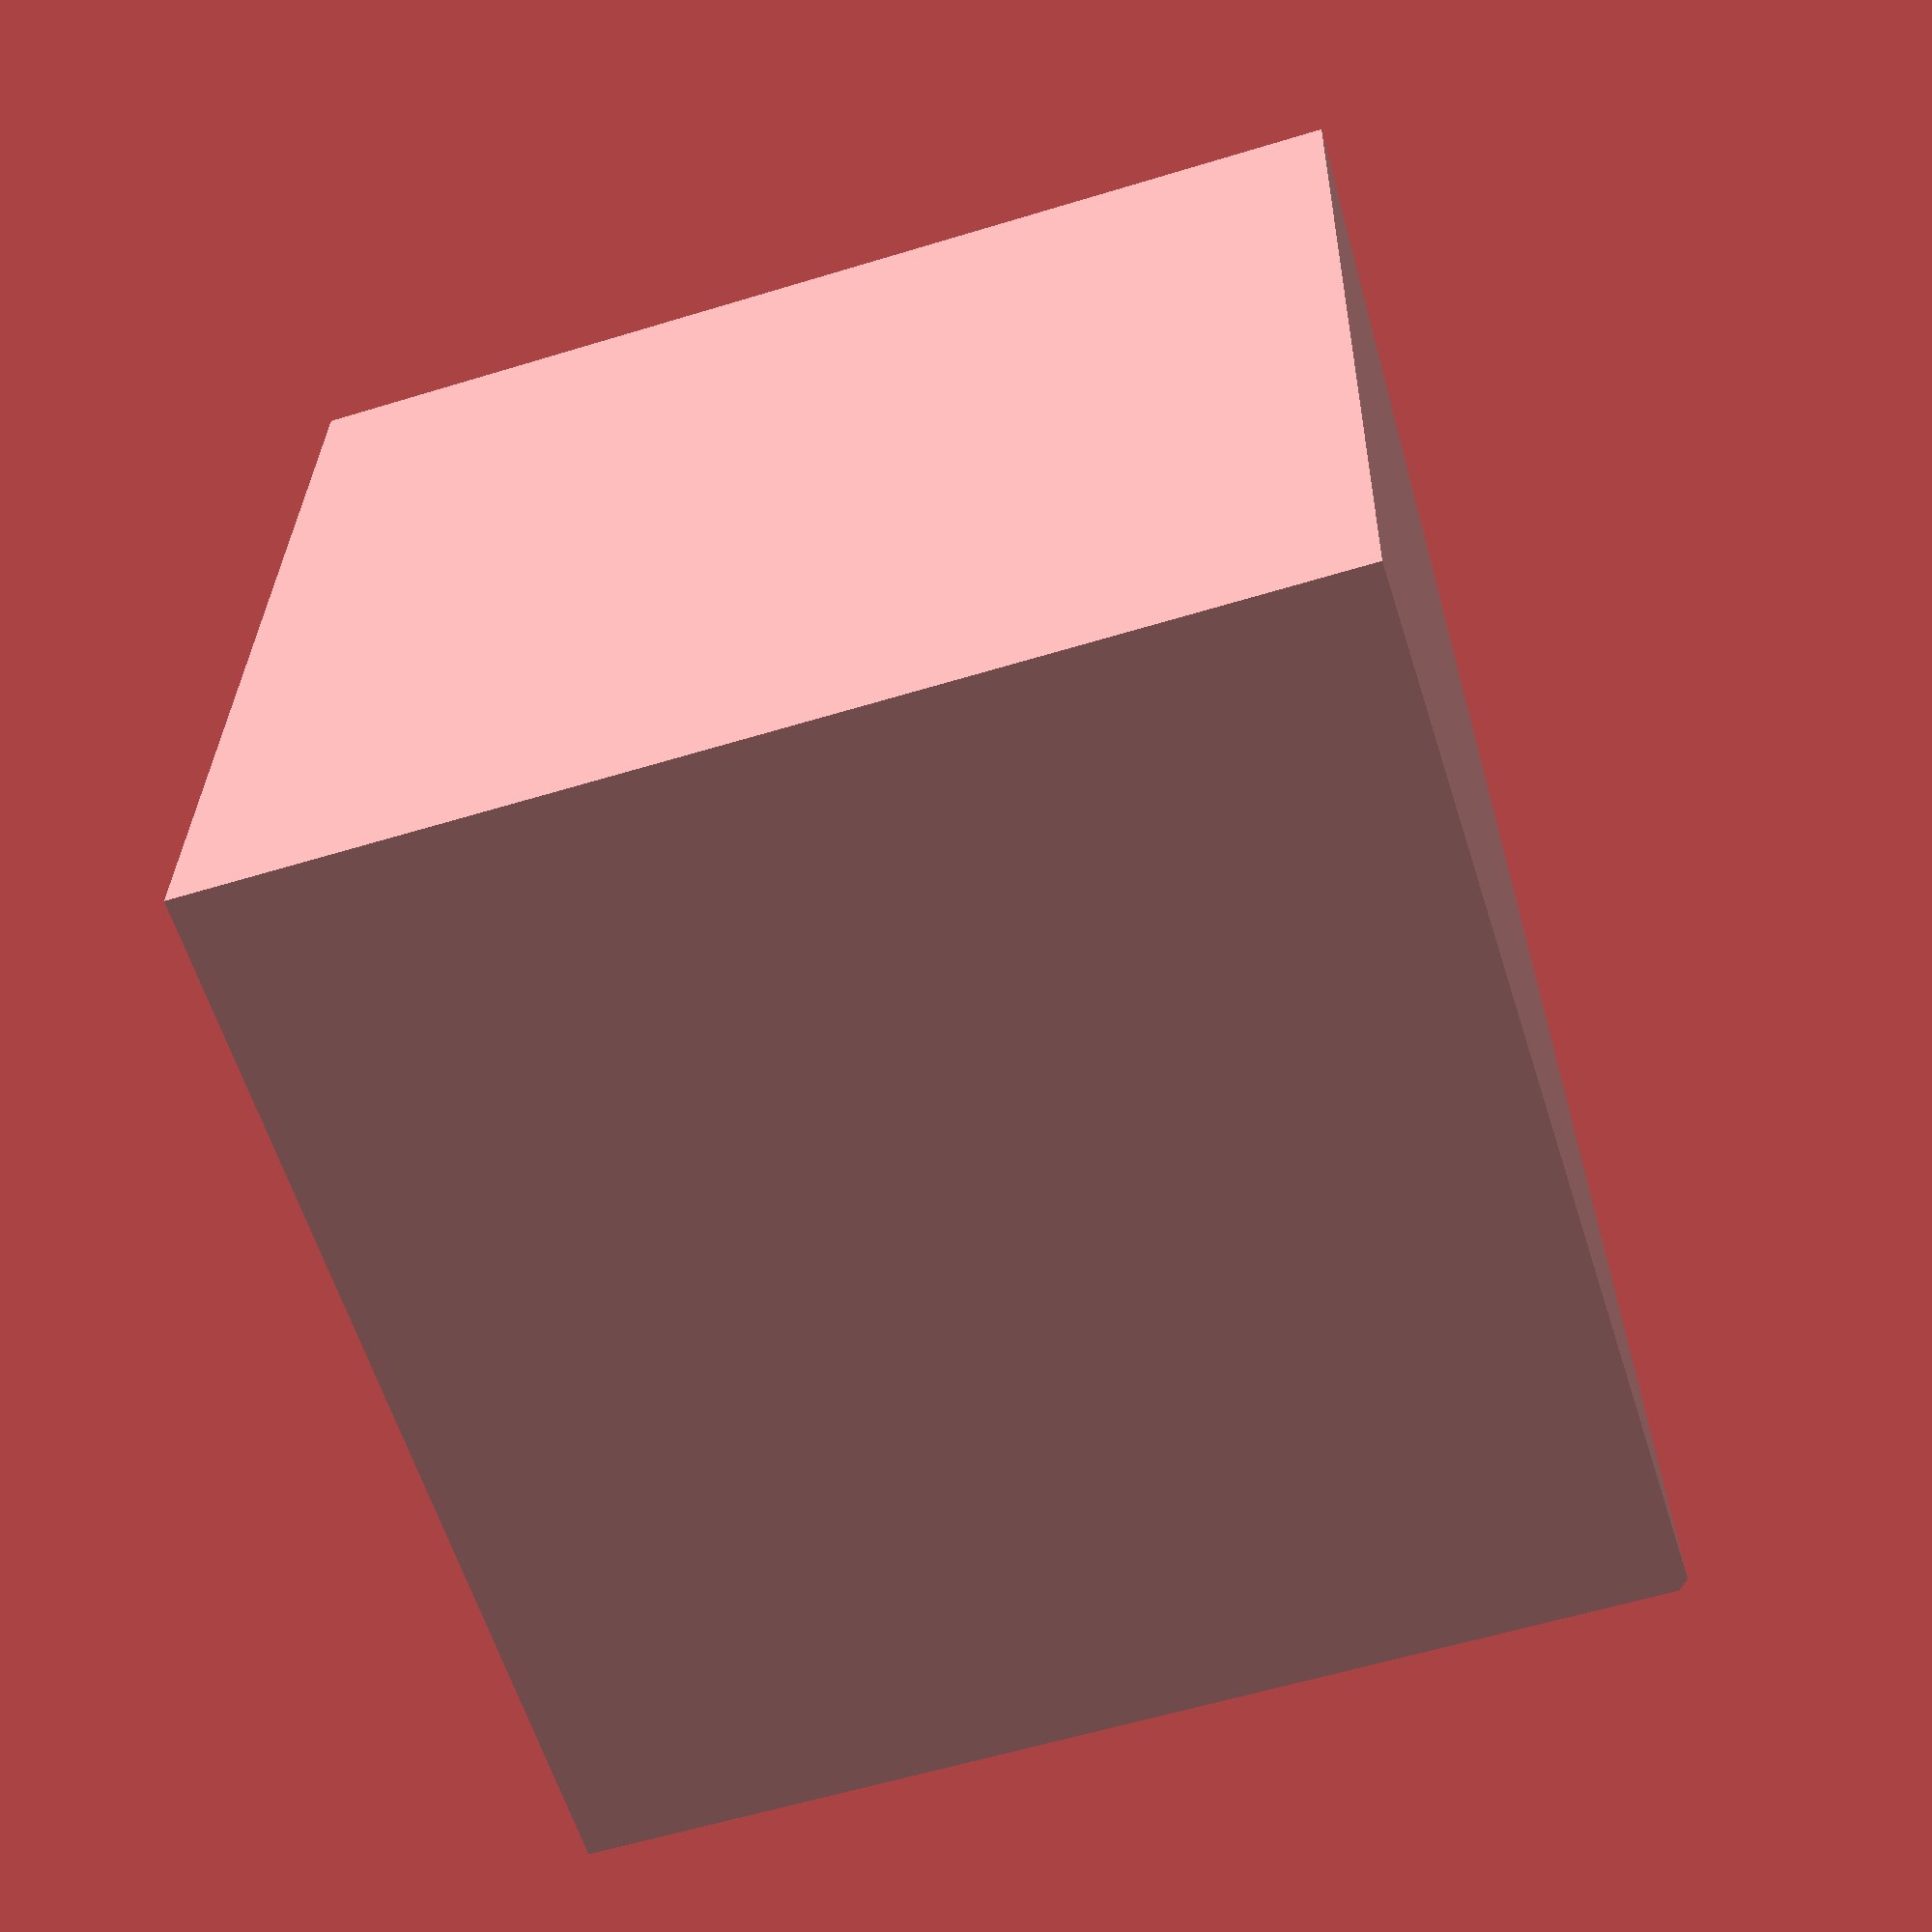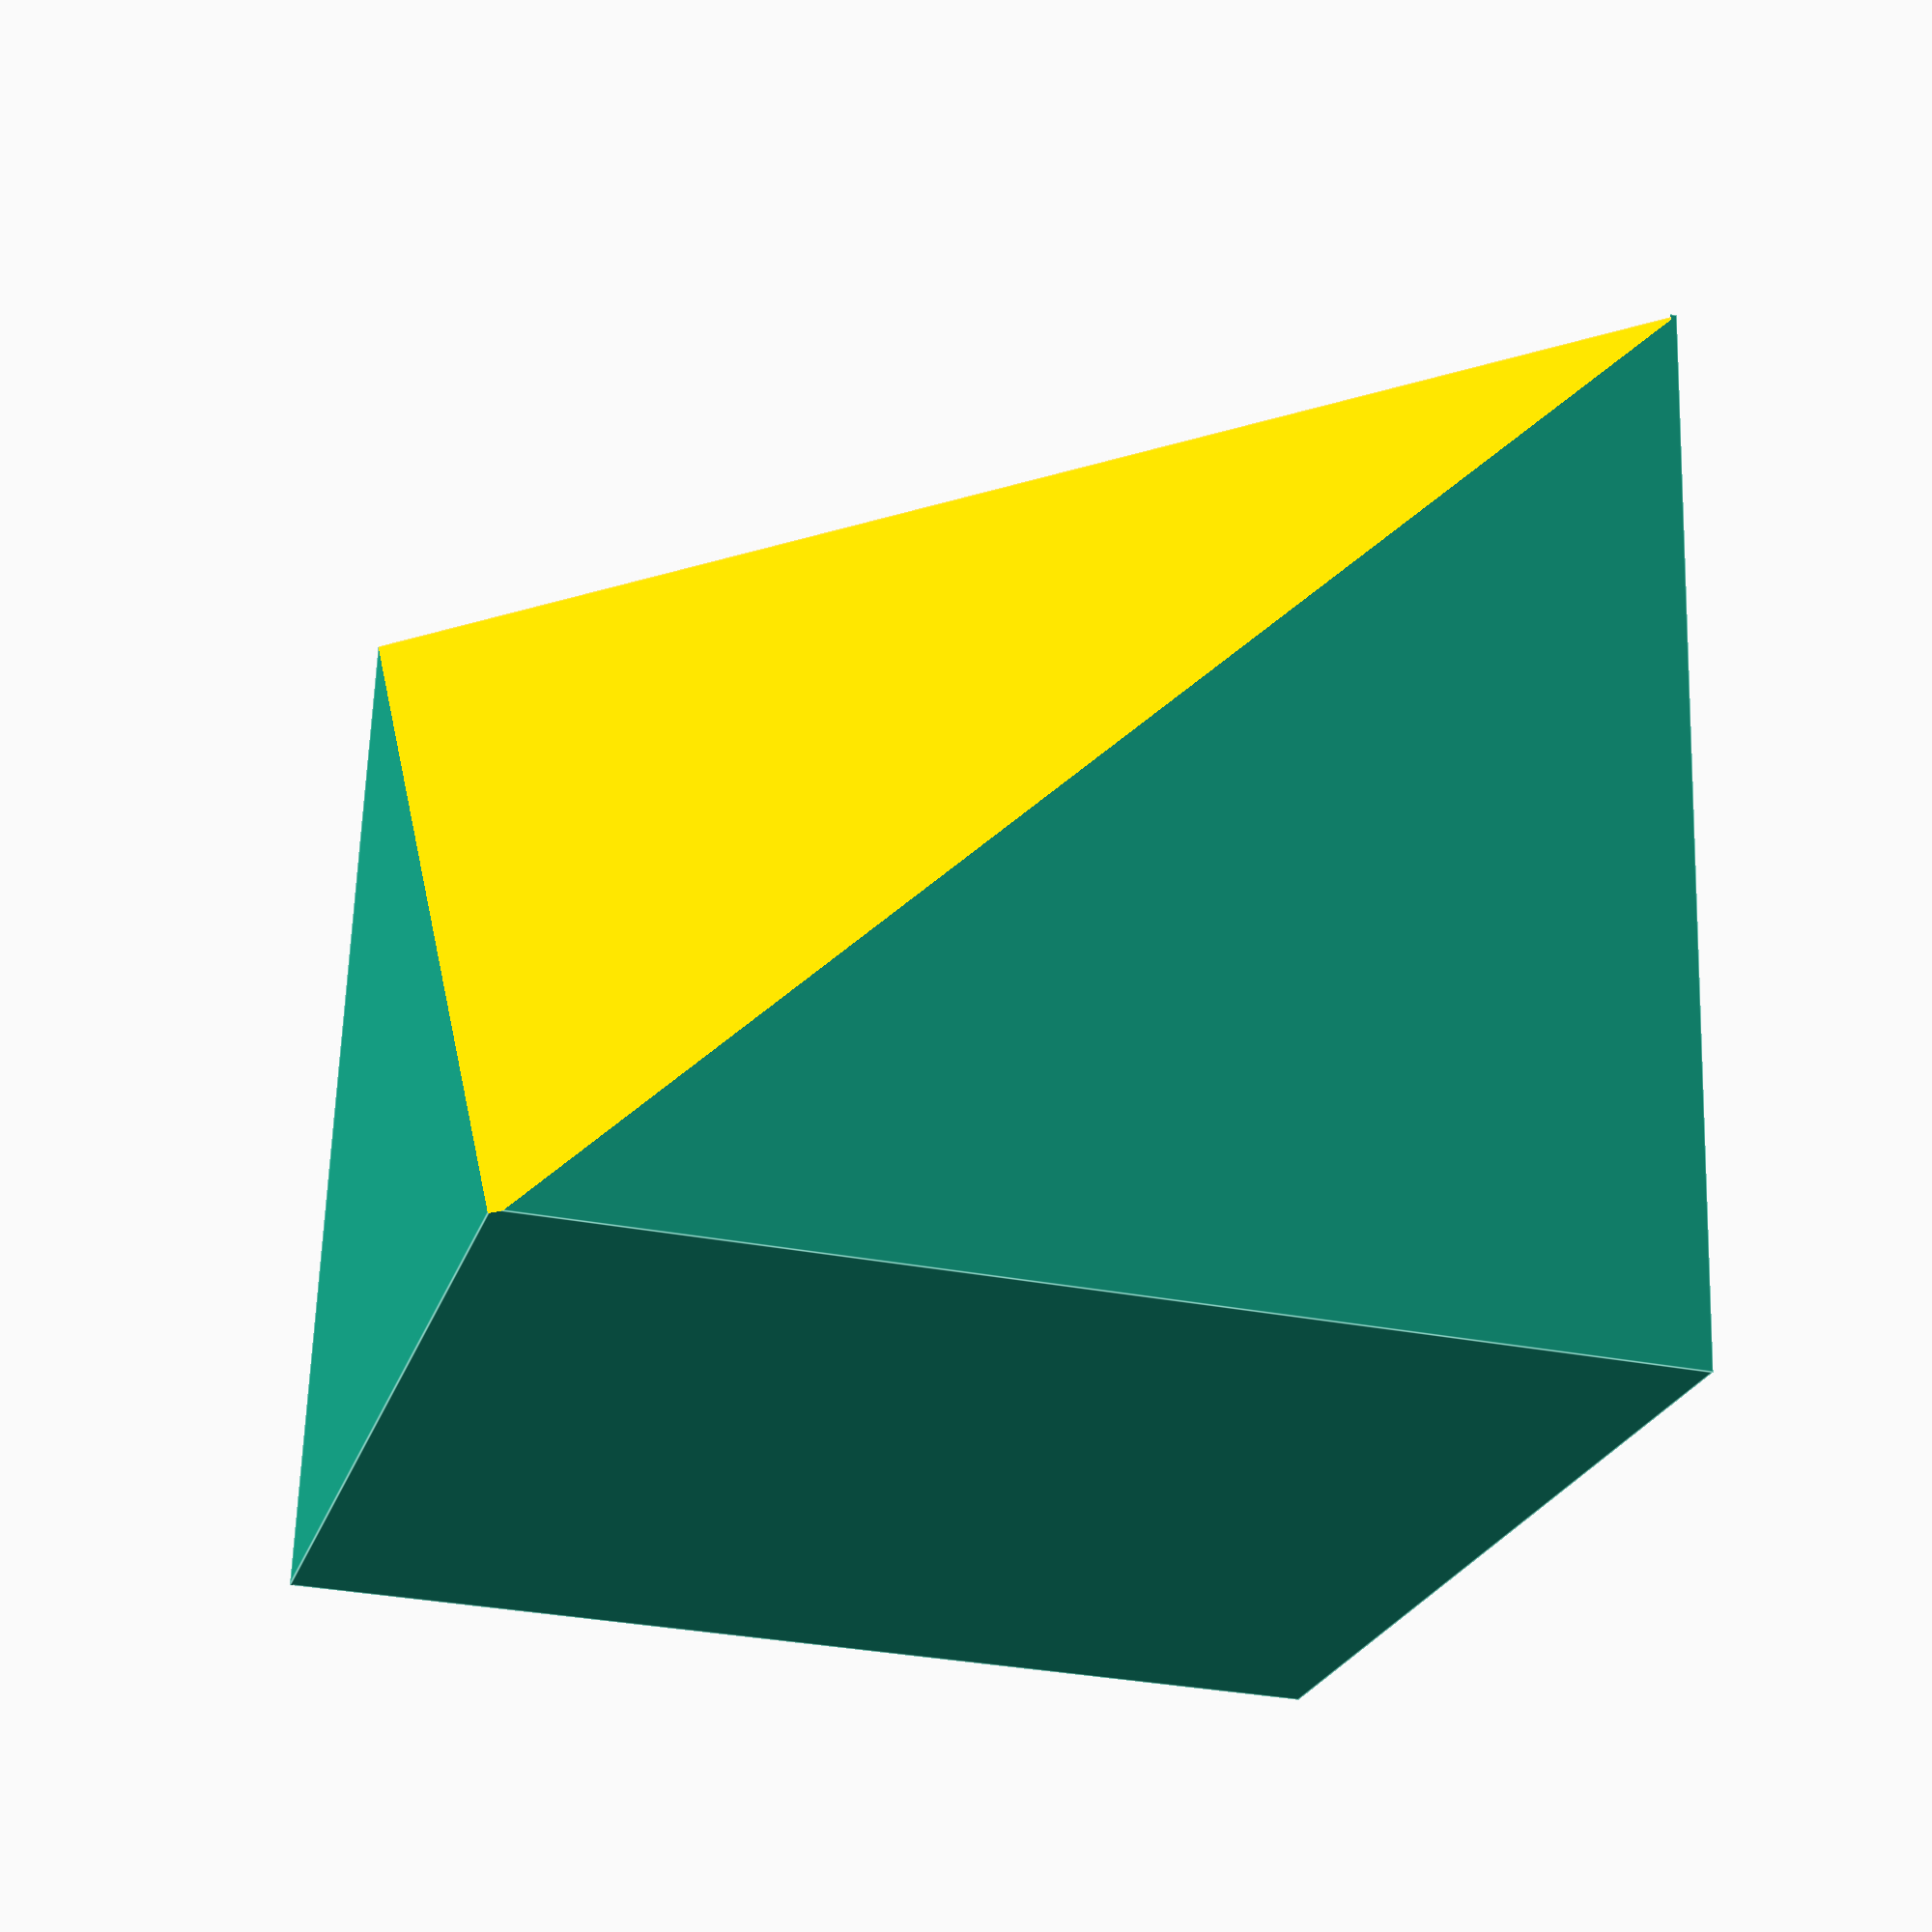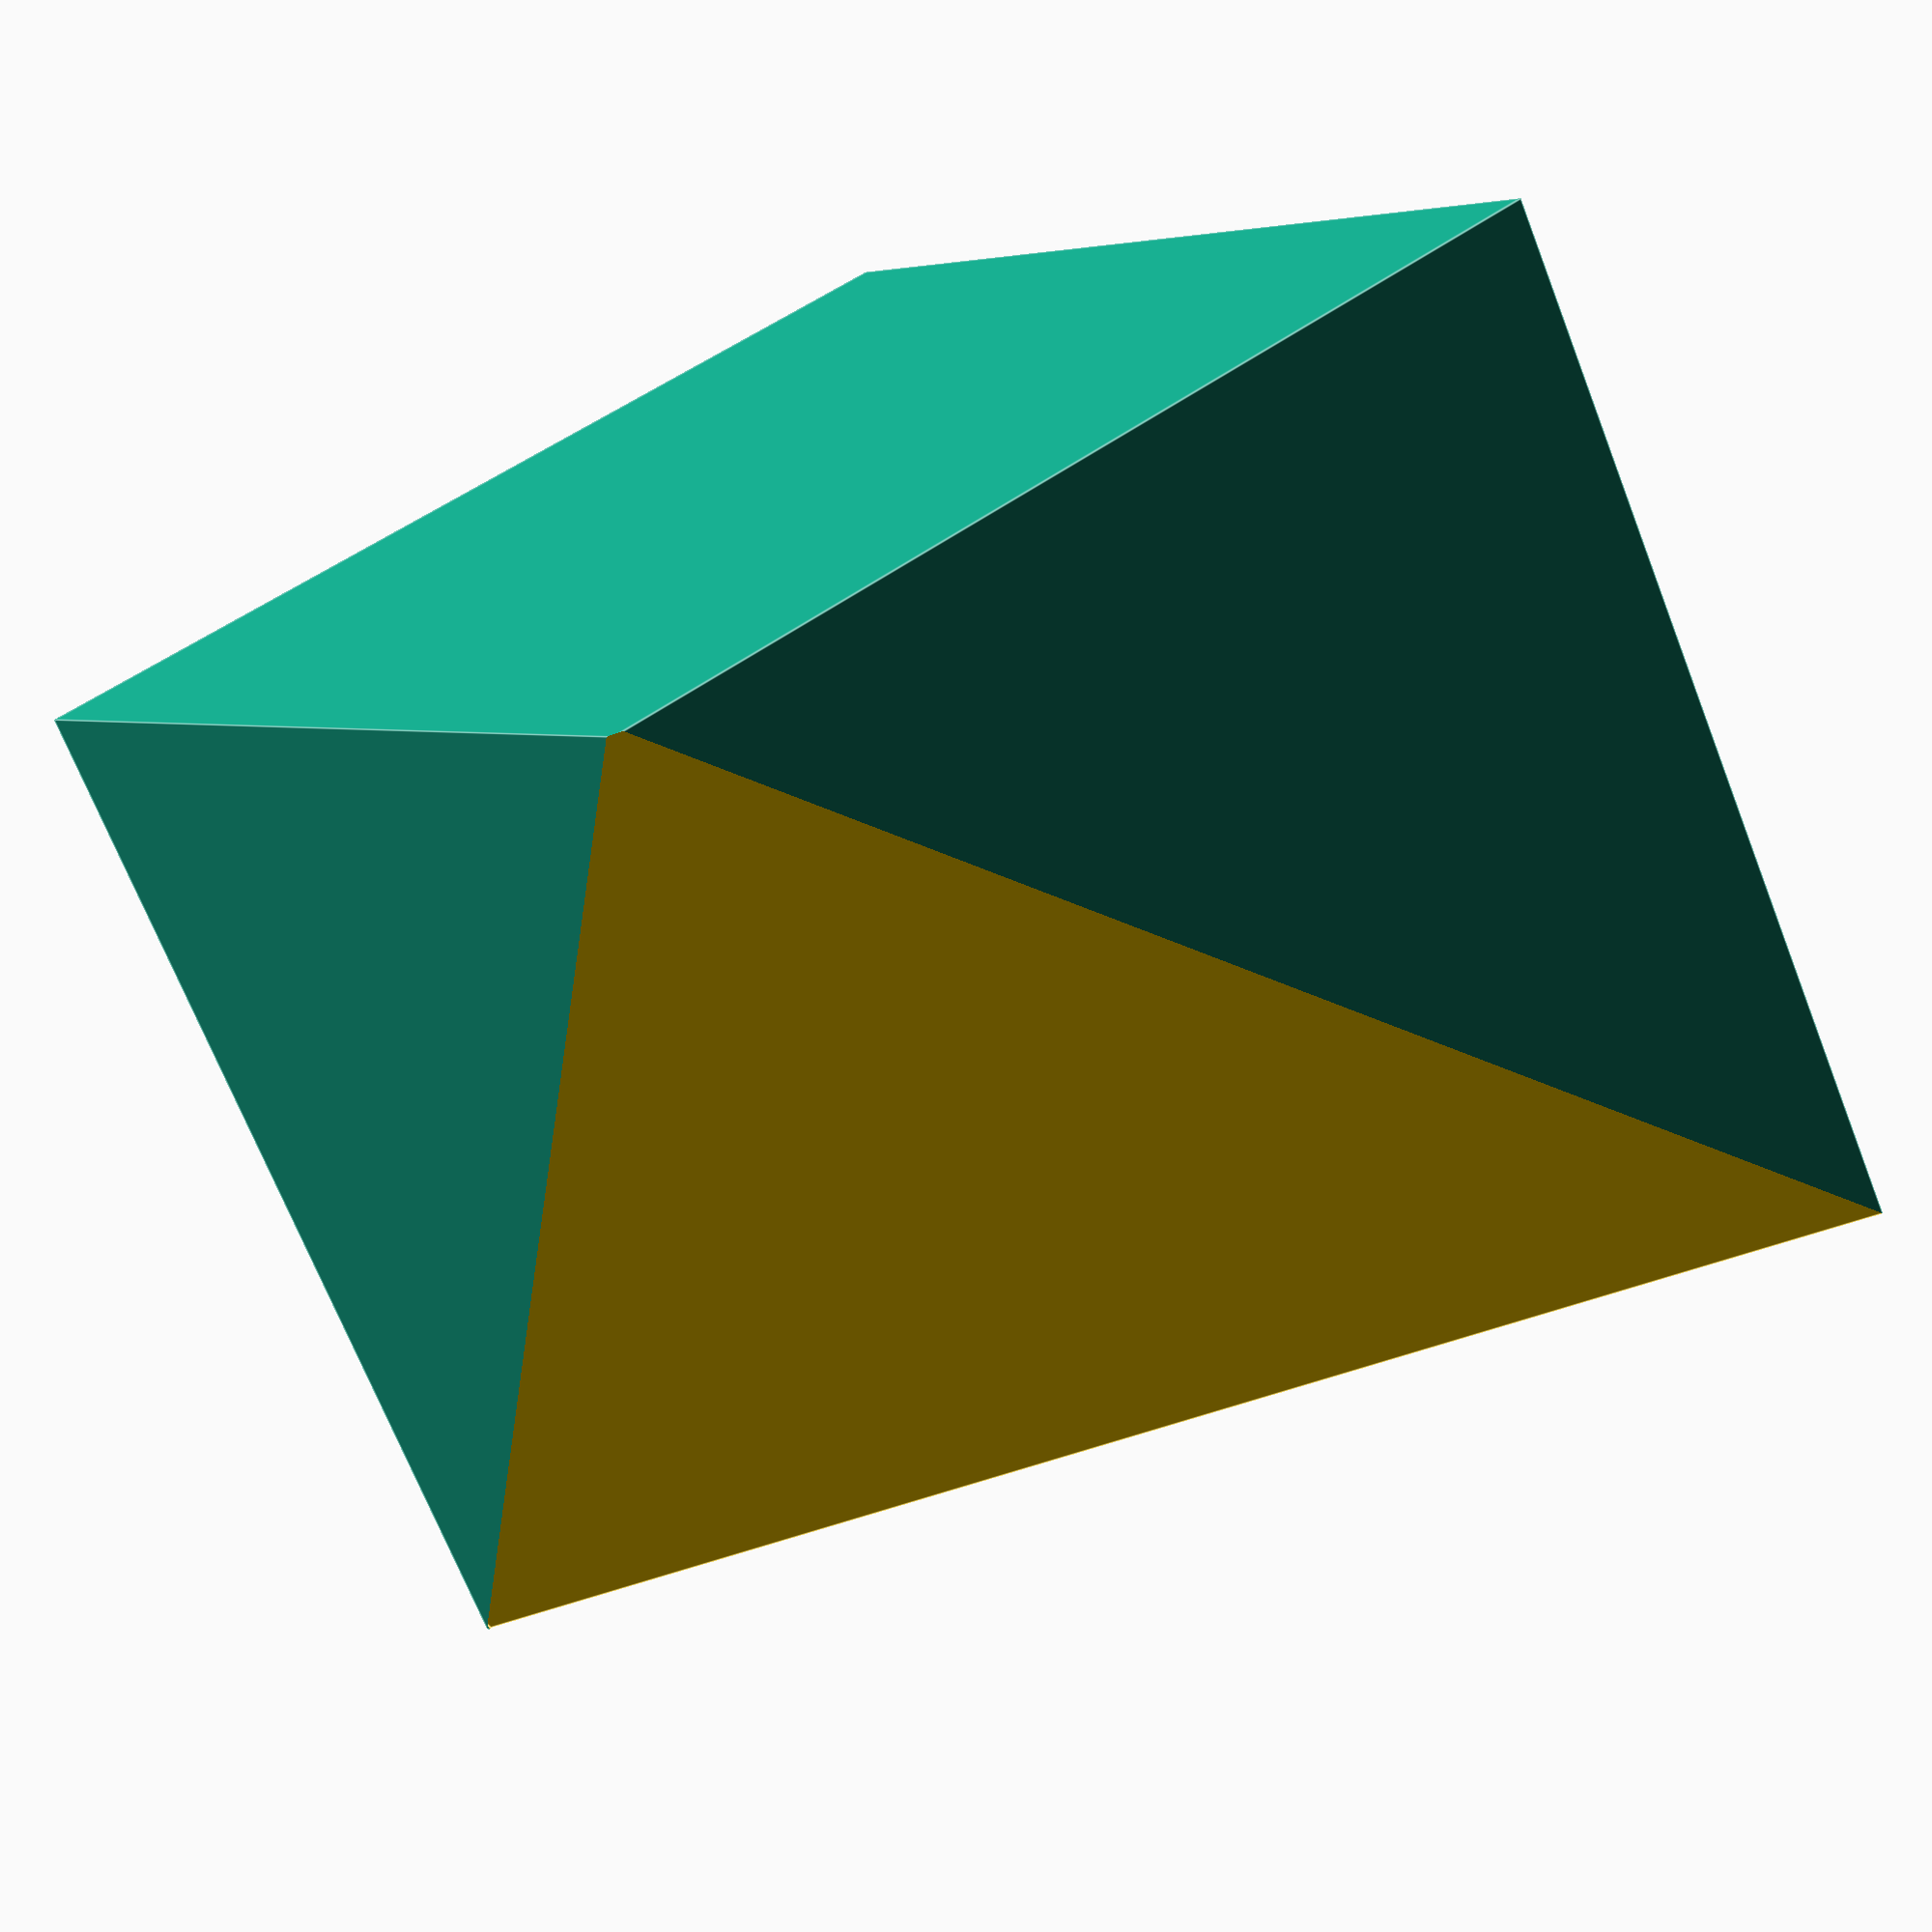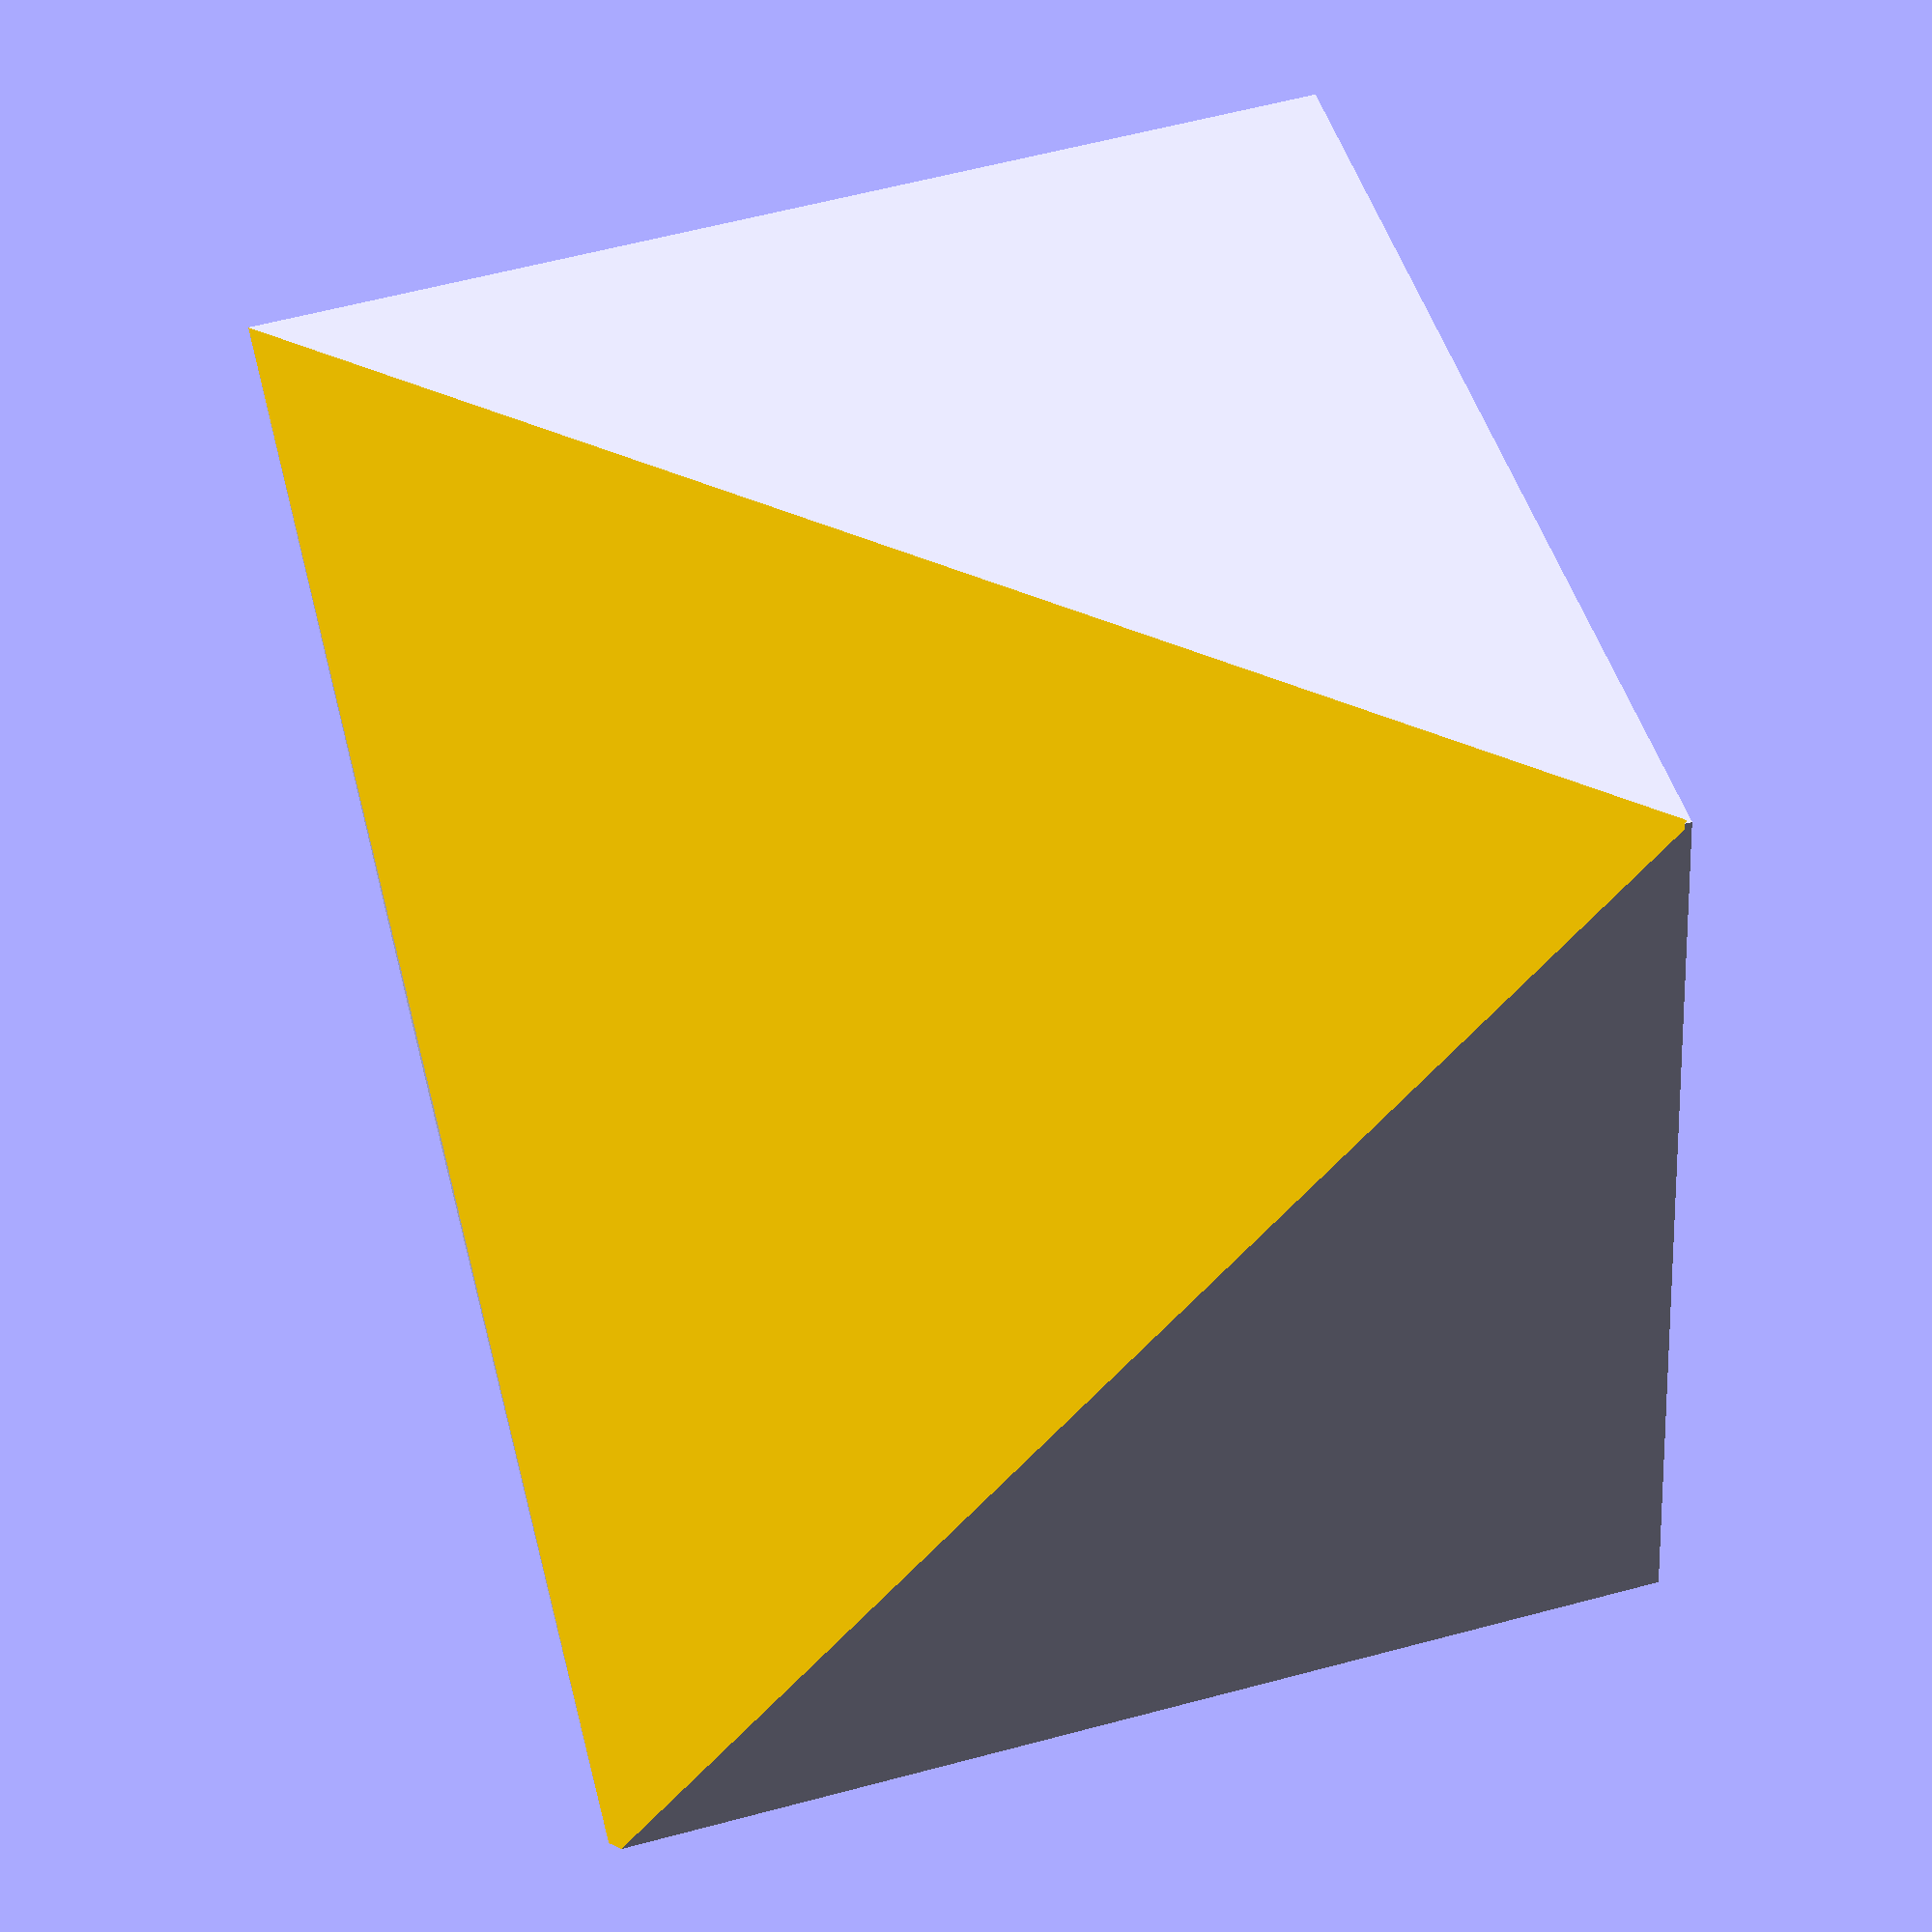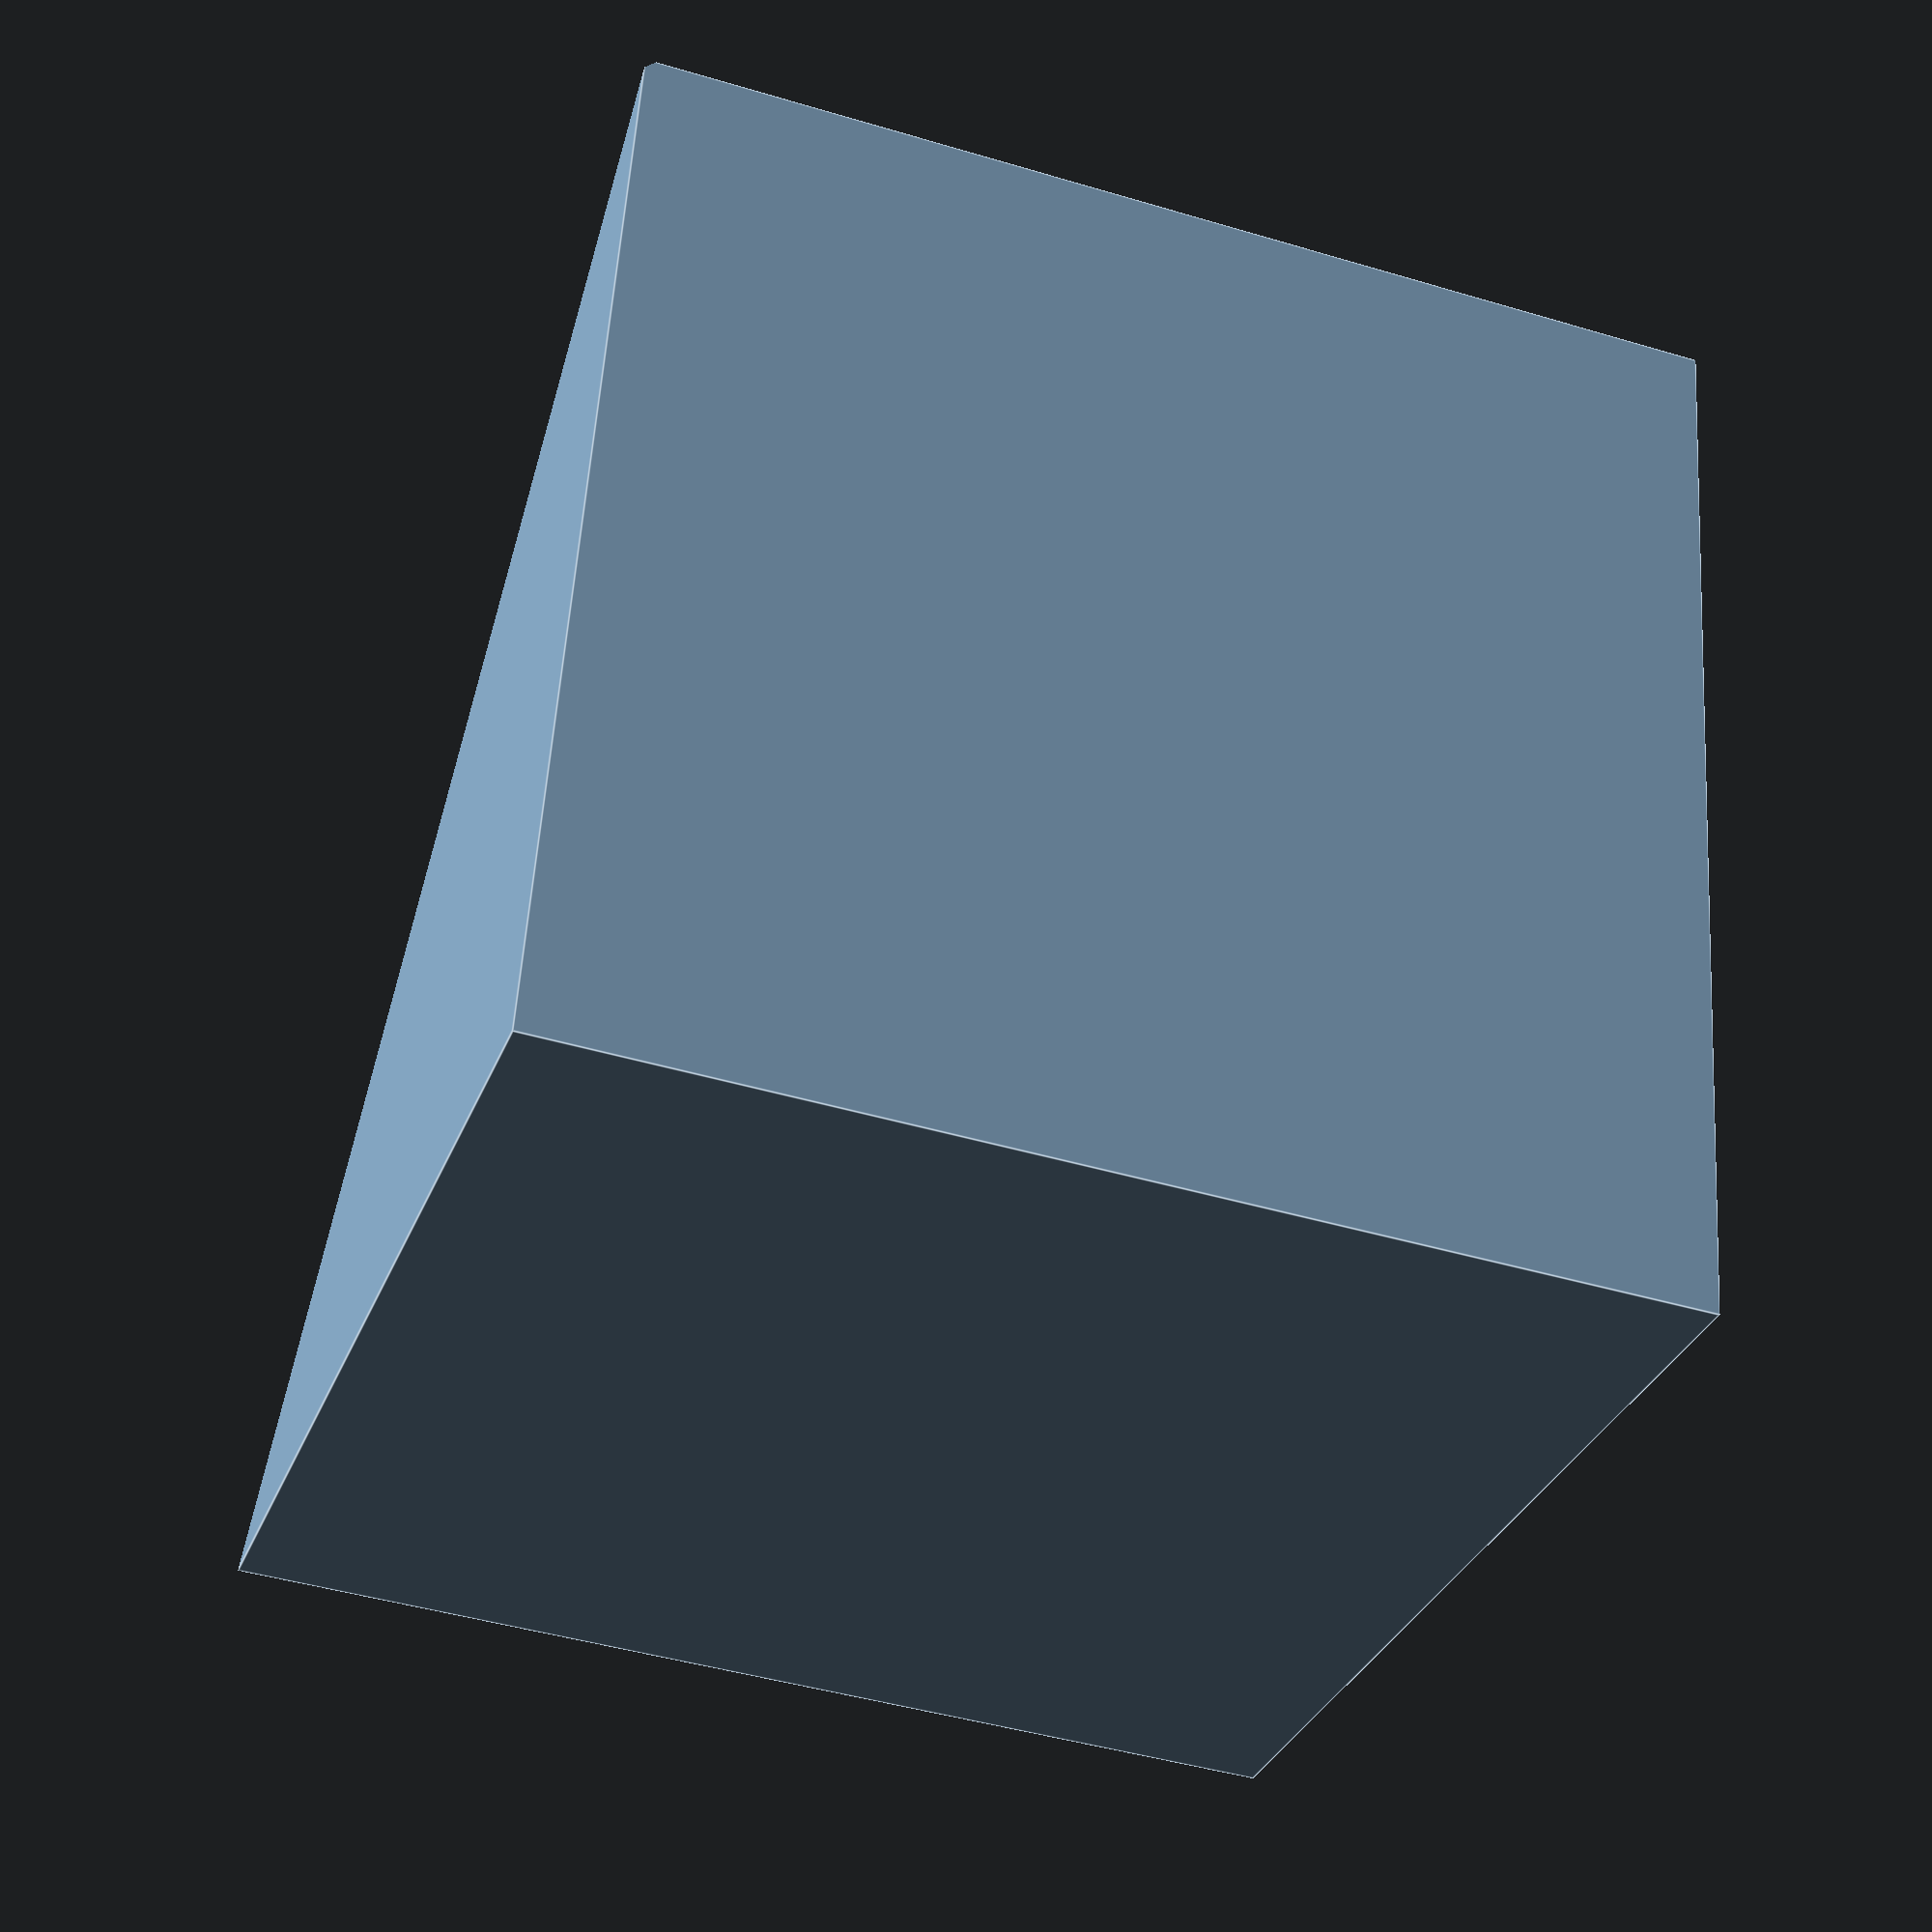
<openscad>

translate([0, 0, 10])
  rotate([180, 0, 0])
    difference() {
      cube([10, 10, 10], center=false);

      mirror([0,0,1]){
        rotate([35, 45, 0]){
          color([1,0.8,0]) {
            cube([14.1, 14.1, 14.1], center=false);
          }
        }
      }
    }
  

</openscad>
<views>
elev=238.1 azim=183.4 roll=252.4 proj=p view=wireframe
elev=211.3 azim=186.7 roll=106.0 proj=p view=edges
elev=356.2 azim=153.5 roll=325.1 proj=p view=edges
elev=116.6 azim=162.6 roll=104.9 proj=p view=solid
elev=223.9 azim=101.0 roll=109.4 proj=p view=edges
</views>
